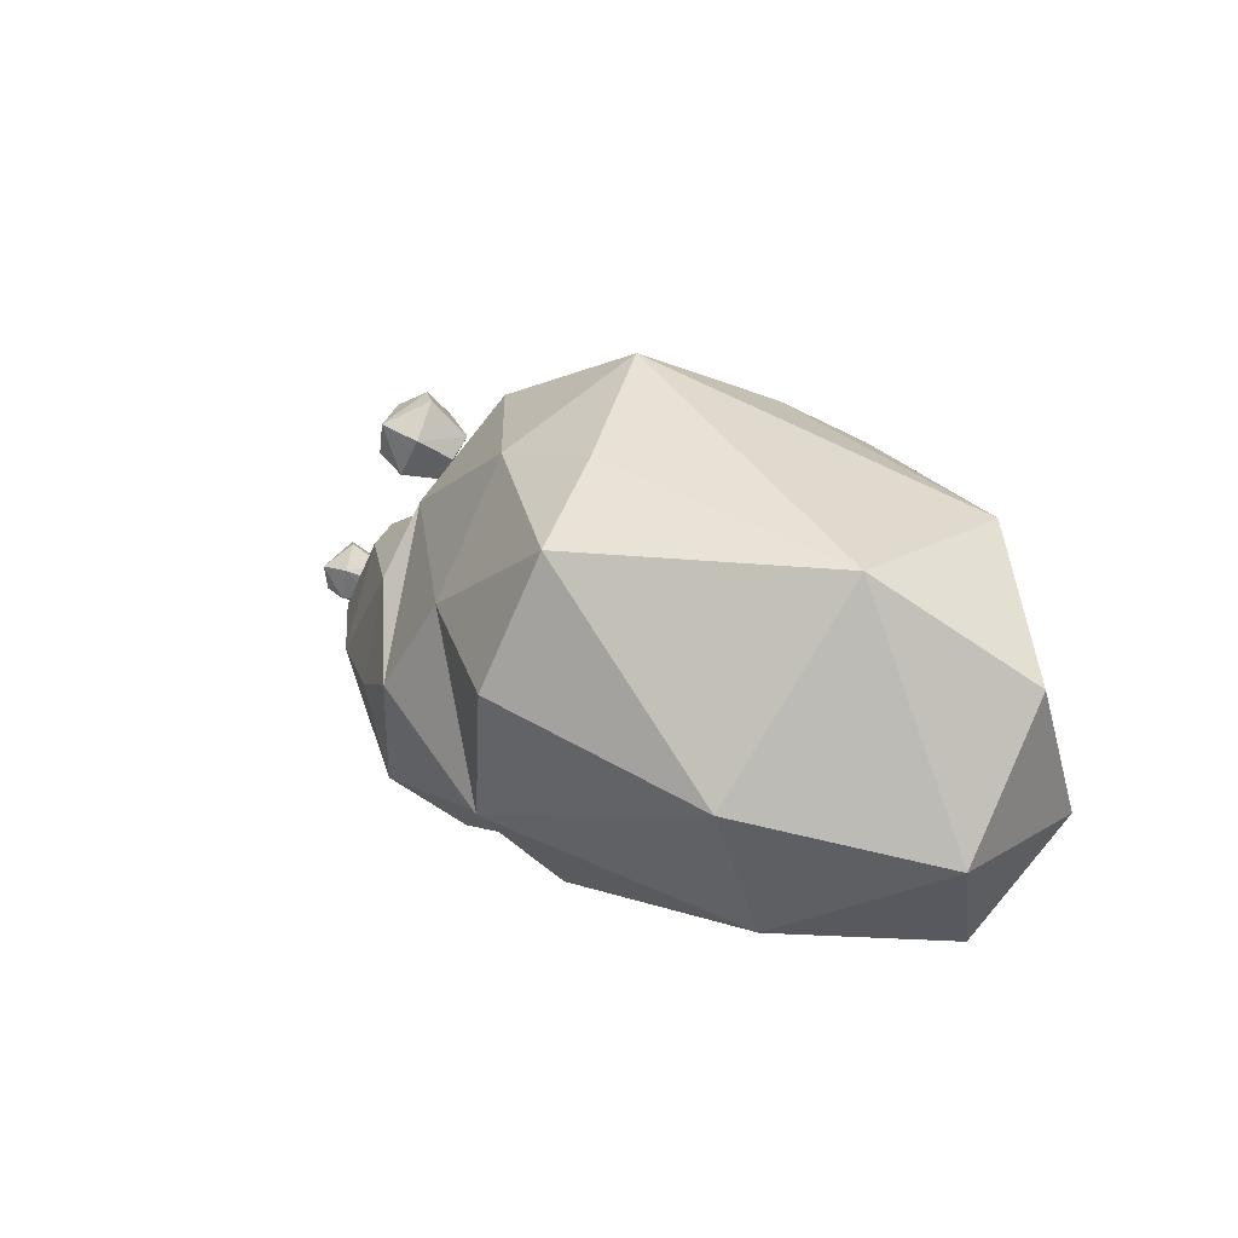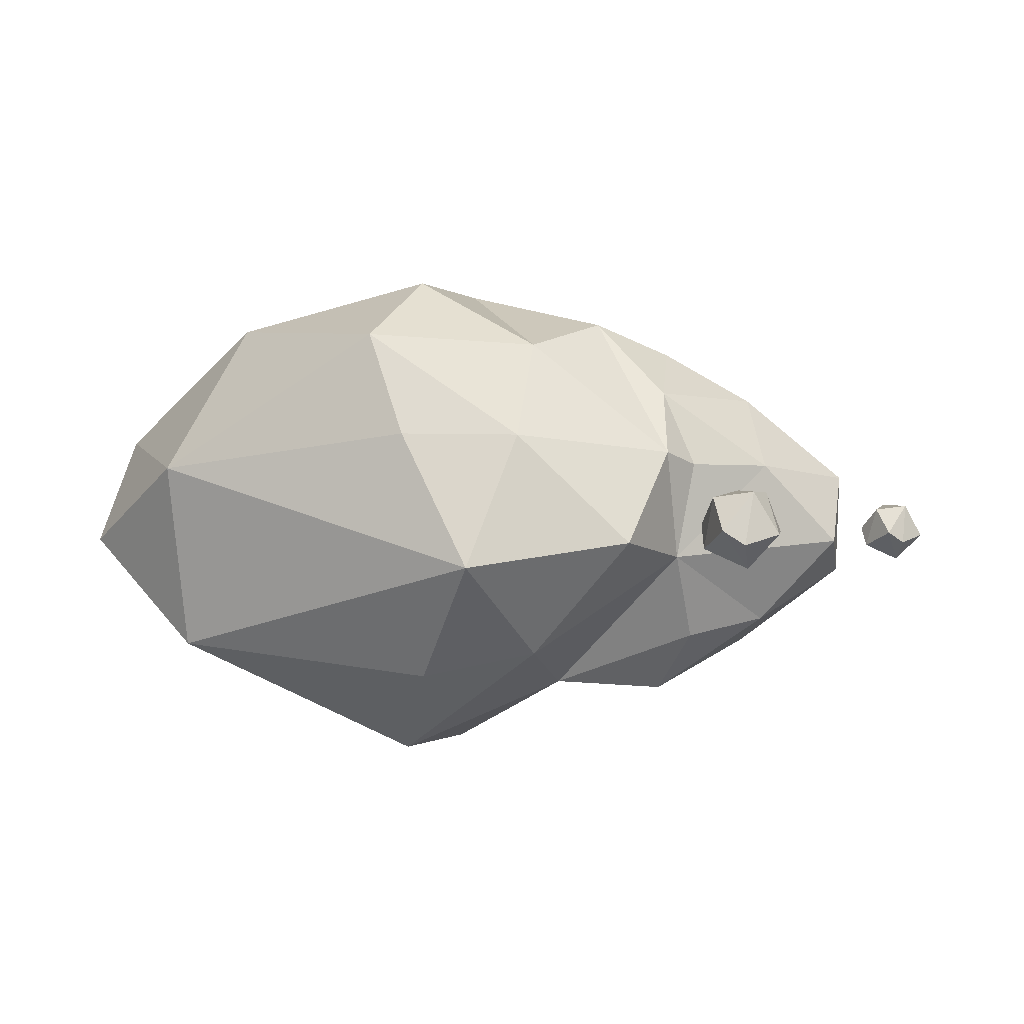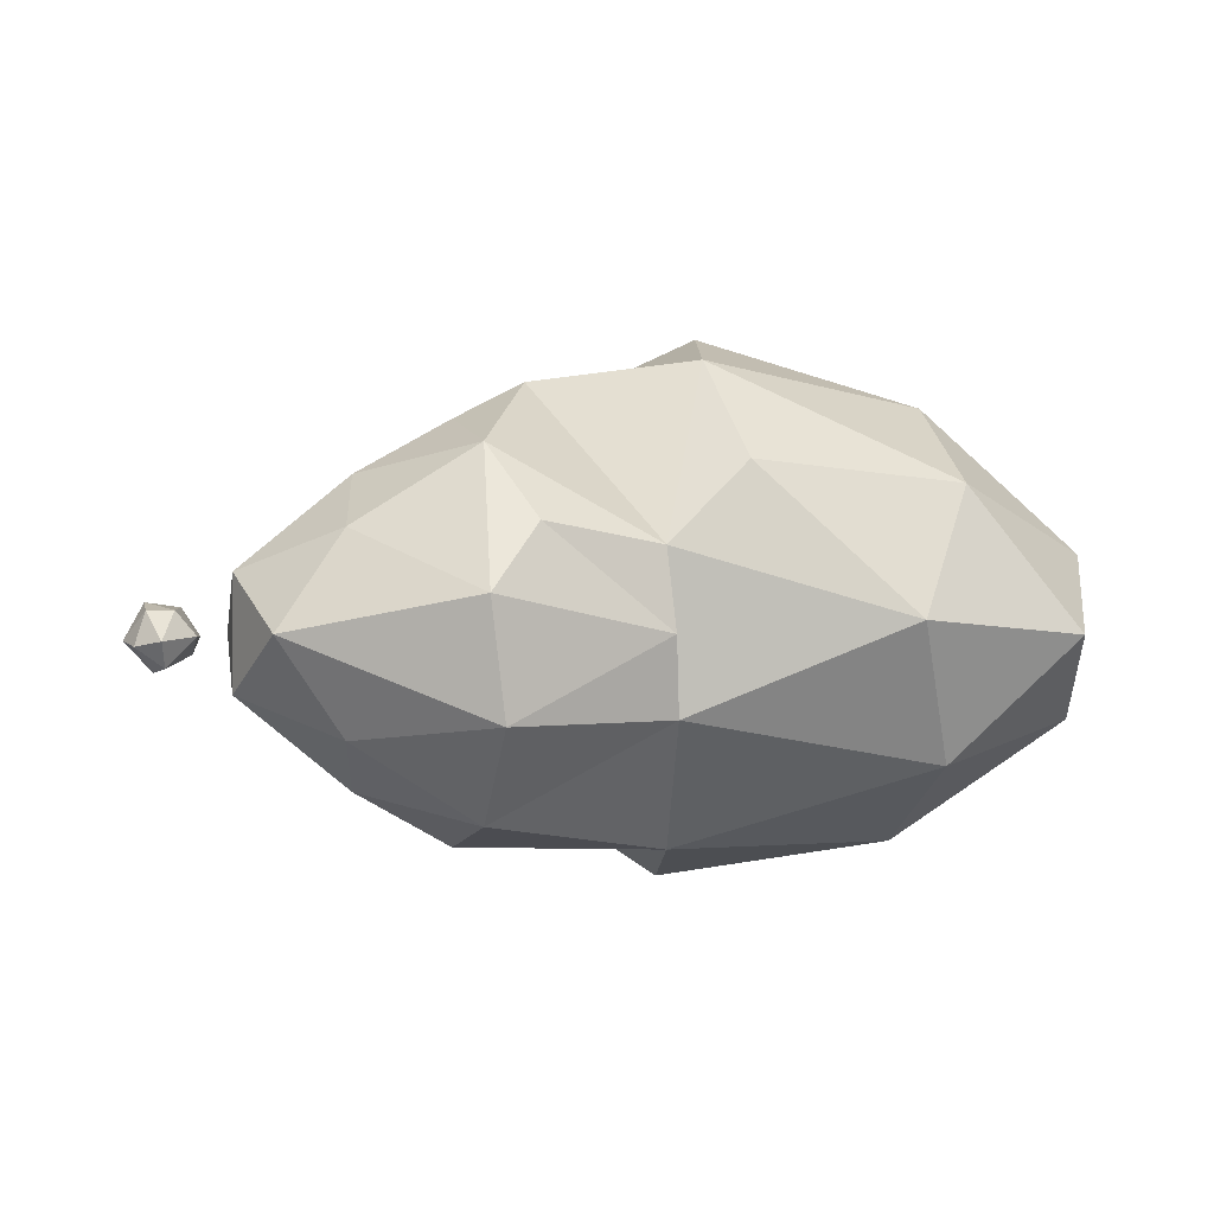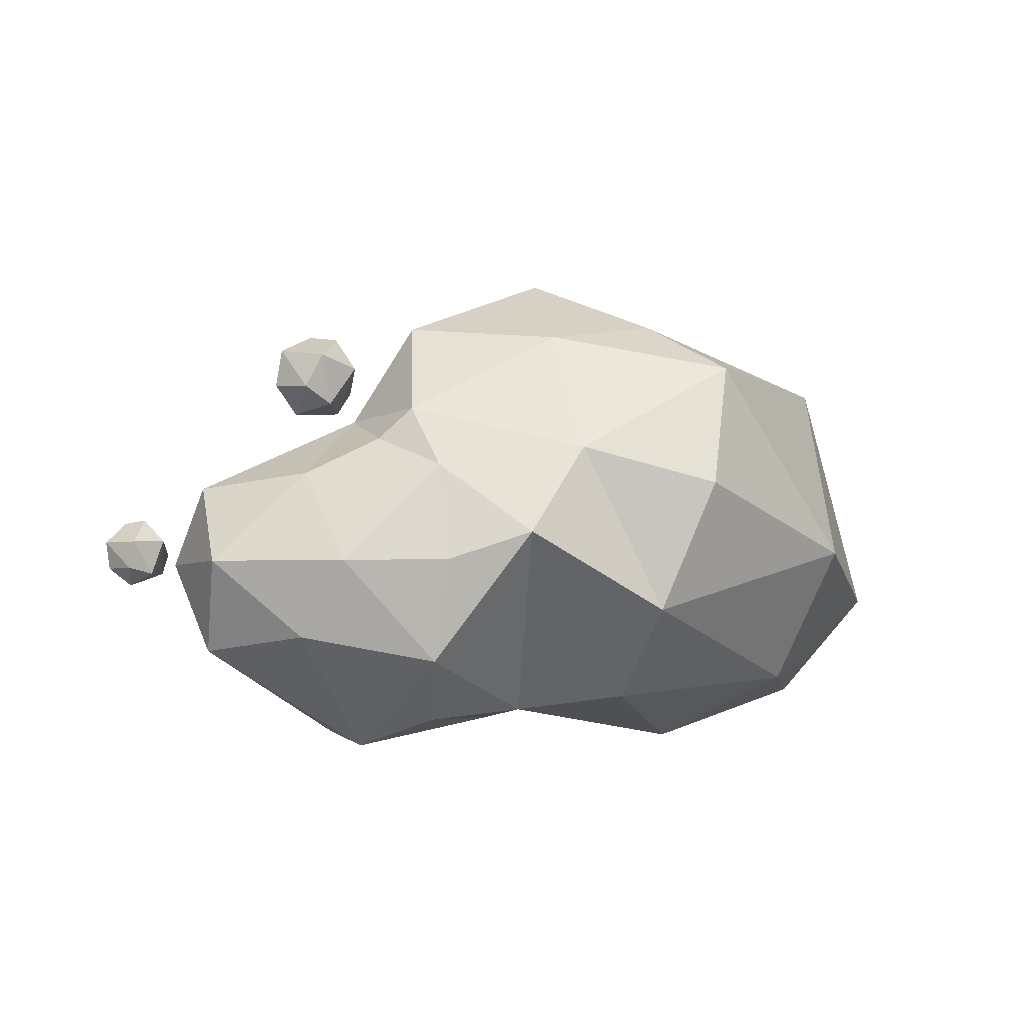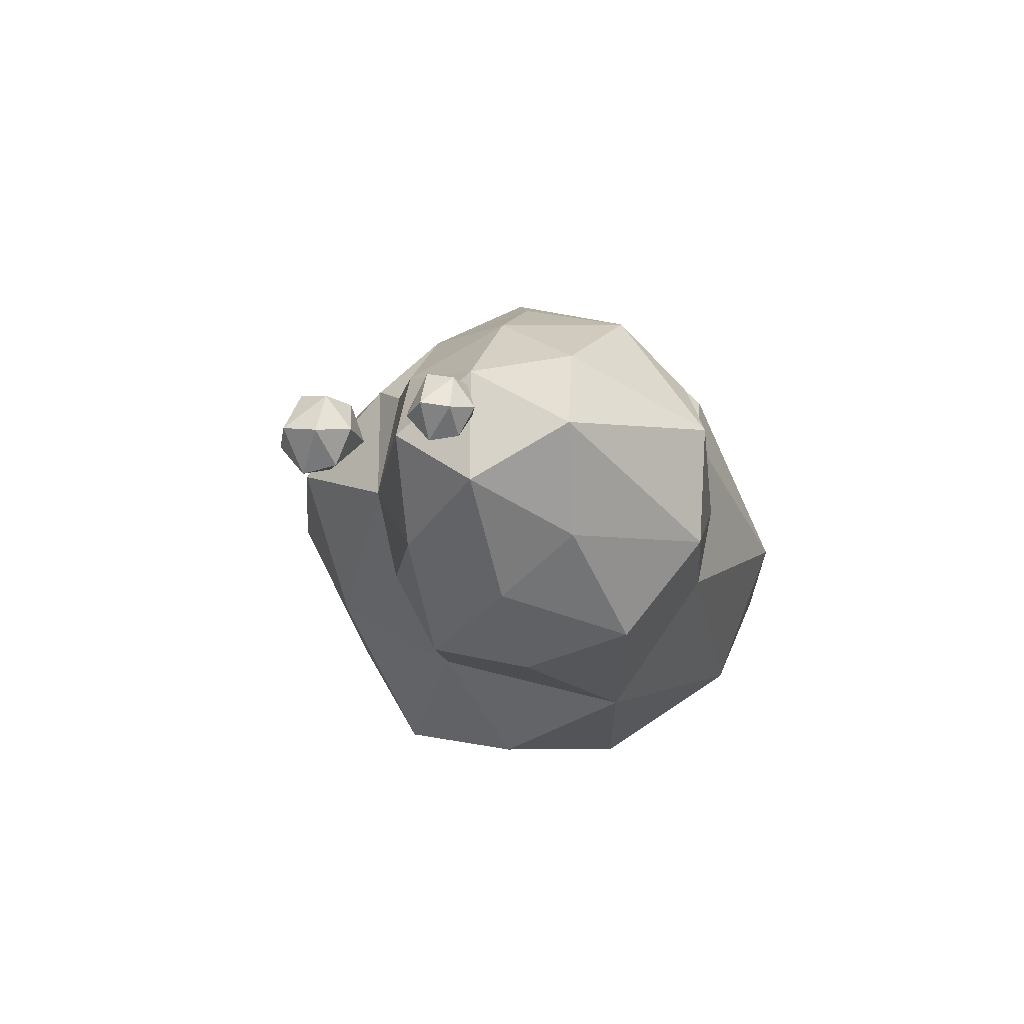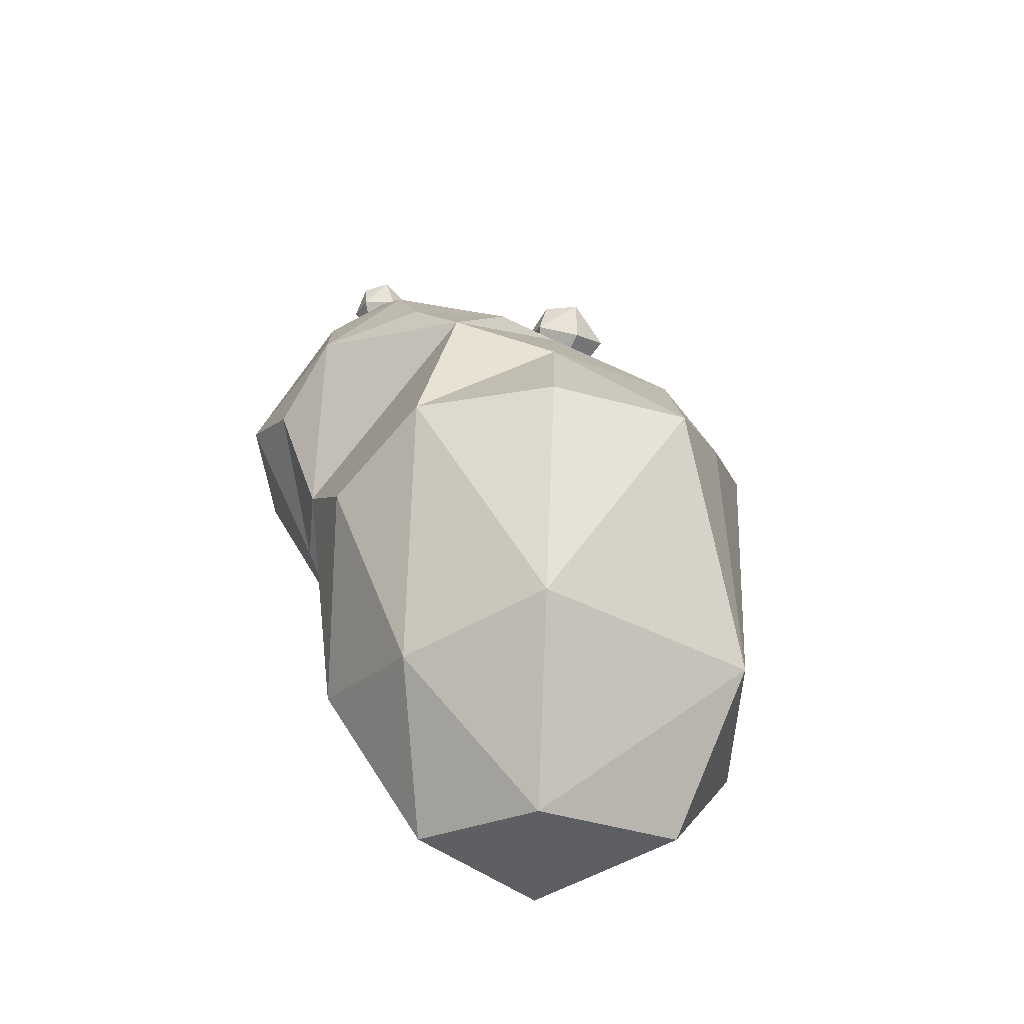
<metadata>
{"format":"obj","ext":"obj","renderer":"f3d","projection":"perspective","resolution":1024,"background":"white","views":[{"elev":18.6,"azim":45.5,"up":"+Y"},{"elev":13.9,"azim":-175.7,"up":"+Z"},{"elev":-0.1,"azim":-19.3,"up":"+Z"},{"elev":-4.3,"azim":-29.5,"up":"+Y"},{"elev":-16.3,"azim":-73.9,"up":"+Z"},{"elev":43.7,"azim":75.0,"up":"+Z"}]}
</metadata>
<code>
o Icosphere.000_Icosphere.000
v -0.9384 0.9017 0.2405
v -0.6693 0.9187 0.2516
v -0.8007 0.9549 0.4388
v -0.9652 1.051 0.4509
v -0.872 1.015 0.04954
v -0.6424 1.177 0.4456
v -1.058 1.075 0.214
v -0.8811 1.24 0.4988
v -0.5963 1.156 0.1199
v -0.5802 1.049 0.2454
v -1.037 1.283 0.2501
v -0.8604 1.225 0.019
v -0.6991 1.37 0.2878
v -0.8336 1.384 0.2064
v 0.578 -0.8379 -0.43
v 0.7269 -0.2679 -1.129
v 2.137 -0.679 -0.7017
v 0.4946 -0.8844 0.4392
v 1.822 -1.074 0.06742
v 0.3022 0.6971 -0.8976
v -0.4372 0.9094 -0.001302
v 0.4128 1.411 -0.485
v -0.3679 0.9314 0.665
v -0.1504 1.487 0.2339
v 2.189 0.1158 -1.163
v 0.9491 0.4929 -1.351
v 0.923 -0.2812 1.425
v 0.08877 0.1658 1.322
v 0.979 -0.8009 0.8805
v 1.21 1.219 -1.174
v 0.5159 1.404 0.8576
v 0.4689 0.6858 1.275
v 2.905 -0.7798 -0.01422
v 3.146 -0.1654 -0.4911
v 2.251 -0.6868 0.7834
v 1.071 1.523 -0.6083
v 0.7805 1.851 0.1626
v 2.578 1.205 -0.5375
v 1.177 0.4775 1.619
v 1.408 1.205 1.411
v 1.185 1.515 0.8767
v 3.216 -0.1702 0.4267
v 3.268 0.6246 -0.03475
v 2.374 0.1033 1.24
v 2.663 1.2 0.5734
v -1.866 -0.1398 -0.03764
v -1.68 -0.06929 -0.01422
v -1.791 -0.07461 0.1168
v -1.929 -0.04259 0.116
v -1.833 -0.04259 -0.1757
v -1.728 0.1175 0.13
v -1.987 -0.04259 -0.06474
v -1.914 0.1092 0.1555
v -1.673 0.1168 -0.1085
v -1.645 0.0425 -0.01422
v -2.02 0.1092 -0.03764
v -1.869 0.1092 -0.1985
v -1.801 0.2442 0.009206
v -1.895 0.2255 -0.05878
v -1.016 -0.4472 -0.5257
v -0.3762 -1.036 -0.4412
v -1.392 -0.5257 0
v -1.492 -0 -0.309
v -0.3564 -0.5894 -0.9524
v -0.4732 -1.098 0.1978
v -0.8803 -0 -0.809
v -1.492 0 0.309
v -1.016 -0.4472 0.5257
v 0.528 -0.939 -0.001302
v -0.9807 0.5257 -0.5
v -1.436 0.4472 -0
v -0.3528 0.001903 -1.107
v -0.3564 -0.5894 0.9498
v -0.1731 -0.939 0.5517
v -0.3364 0.5715 -0.9638
v -0.9807 0.5257 0.5
v -0.8803 0 0.809
v -0.5325 0.7497 -0.5543
v -0.3528 0.001903 1.105
v -0.3364 0.5715 0.9612
v -0.5325 0.7497 0.5517
f 1 2 3
f 1 3 4
f 1 5 2
f 3 2 6
f 7 1 4
f 4 3 8
f 1 7 5
f 2 5 9
f 3 6 8
f 6 2 10
f 7 4 11
f 4 8 11
f 5 7 12
f 10 2 9
f 5 12 9
f 8 6 13
f 10 9 6
f 7 11 12
f 11 8 14
f 9 12 13
f 14 8 13
f 6 9 13
f 12 11 14
f 13 12 14
f 15 16 17
f 18 15 19
f 20 21 22
f 21 23 24
f 19 15 17
f 17 16 25
f 26 16 20
f 18 27 28
f 18 19 29
f 20 22 30
f 21 24 22
f 23 31 24
f 28 32 23
f 19 17 33
f 34 17 25
f 16 26 25
f 26 20 30
f 18 29 27
f 28 27 32
f 29 19 35
f 30 22 36
f 22 24 37
f 23 32 31
f 24 31 37
f 19 33 35
f 33 17 34
f 34 25 38
f 25 26 30
f 29 35 27
f 32 27 39
f 38 30 36
f 36 22 37
f 32 40 31
f 37 31 41
f 35 33 42
f 33 34 42
f 34 38 43
f 25 30 38
f 27 35 44
f 32 39 40
f 27 44 39
f 38 36 37
f 31 40 41
f 41 45 37
f 44 35 42
f 42 34 43
f 45 43 38
f 39 44 40
f 45 38 37
f 41 40 45
f 44 42 45
f 42 43 45
f 44 45 40
f 46 47 48
f 46 48 49
f 46 50 47
f 48 47 51
f 52 46 49
f 49 48 53
f 46 52 50
f 47 50 54
f 48 51 53
f 51 47 55
f 52 49 56
f 49 53 56
f 50 52 57
f 55 47 54
f 50 57 54
f 53 51 58
f 55 54 51
f 52 56 57
f 56 53 59
f 54 57 58
f 59 53 58
f 51 54 58
f 57 56 59
f 58 57 59
f 60 61 62
f 60 62 63
f 61 60 64
f 62 61 65
f 60 63 66
f 63 62 67
f 64 60 66
f 62 65 68
f 65 61 69
f 66 63 70
f 63 67 71
f 62 68 67
f 72 64 66
f 65 73 68
f 65 69 74
f 66 70 75
f 63 71 70
f 67 76 71
f 68 77 67
f 15 64 16
f 72 66 75
f 65 74 73
f 68 73 77
f 73 18 28
f 75 70 78
f 67 77 76
f 69 15 18
f 77 73 79
f 77 80 76
f 77 79 80
f 21 76 81
f 76 80 81
f 23 20 21
f 79 28 80
f 78 70 21
f 71 76 21
f 20 78 21
f 81 80 23
f 81 23 21
f 69 61 15
f 20 75 78
f 70 71 21
f 61 64 15
f 73 28 79
f 64 72 16
f 16 72 75
f 16 75 20
f 74 69 18
f 74 18 73
f 28 23 80

</code>
